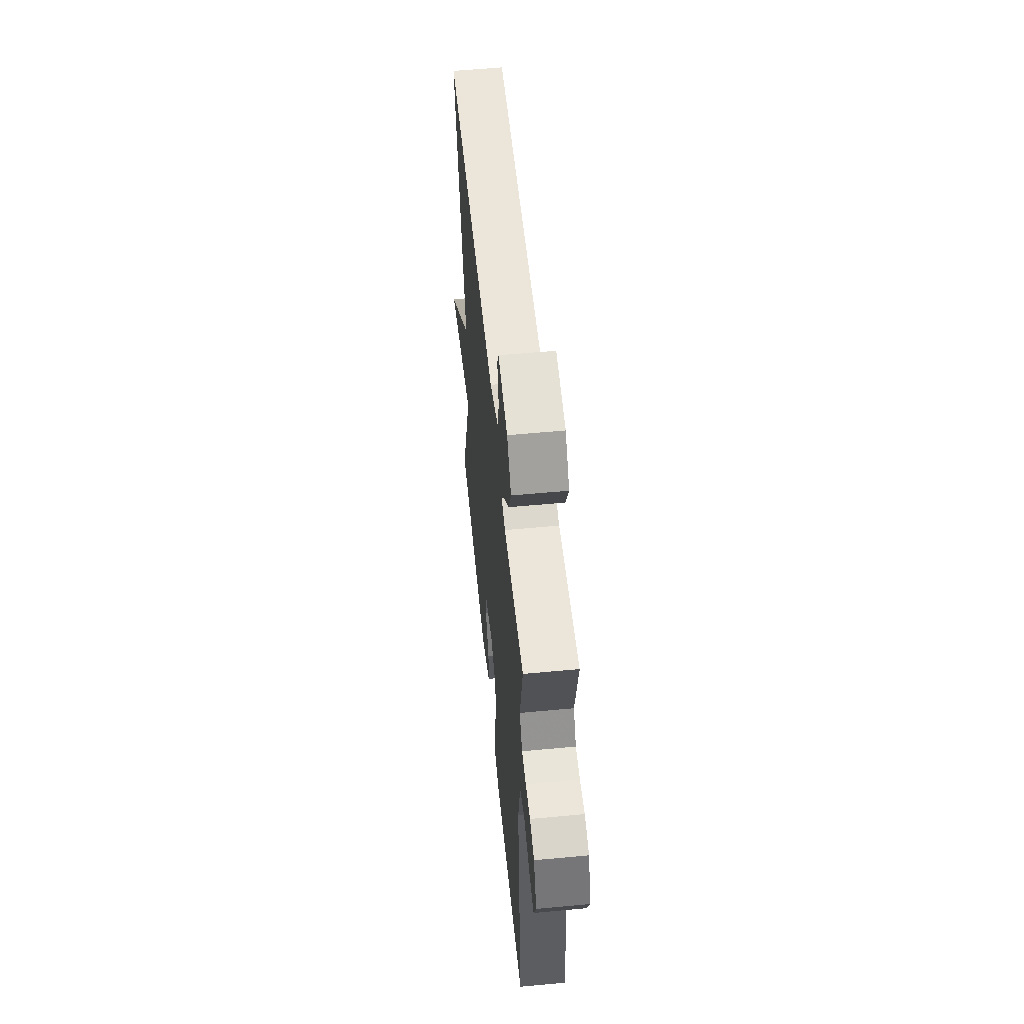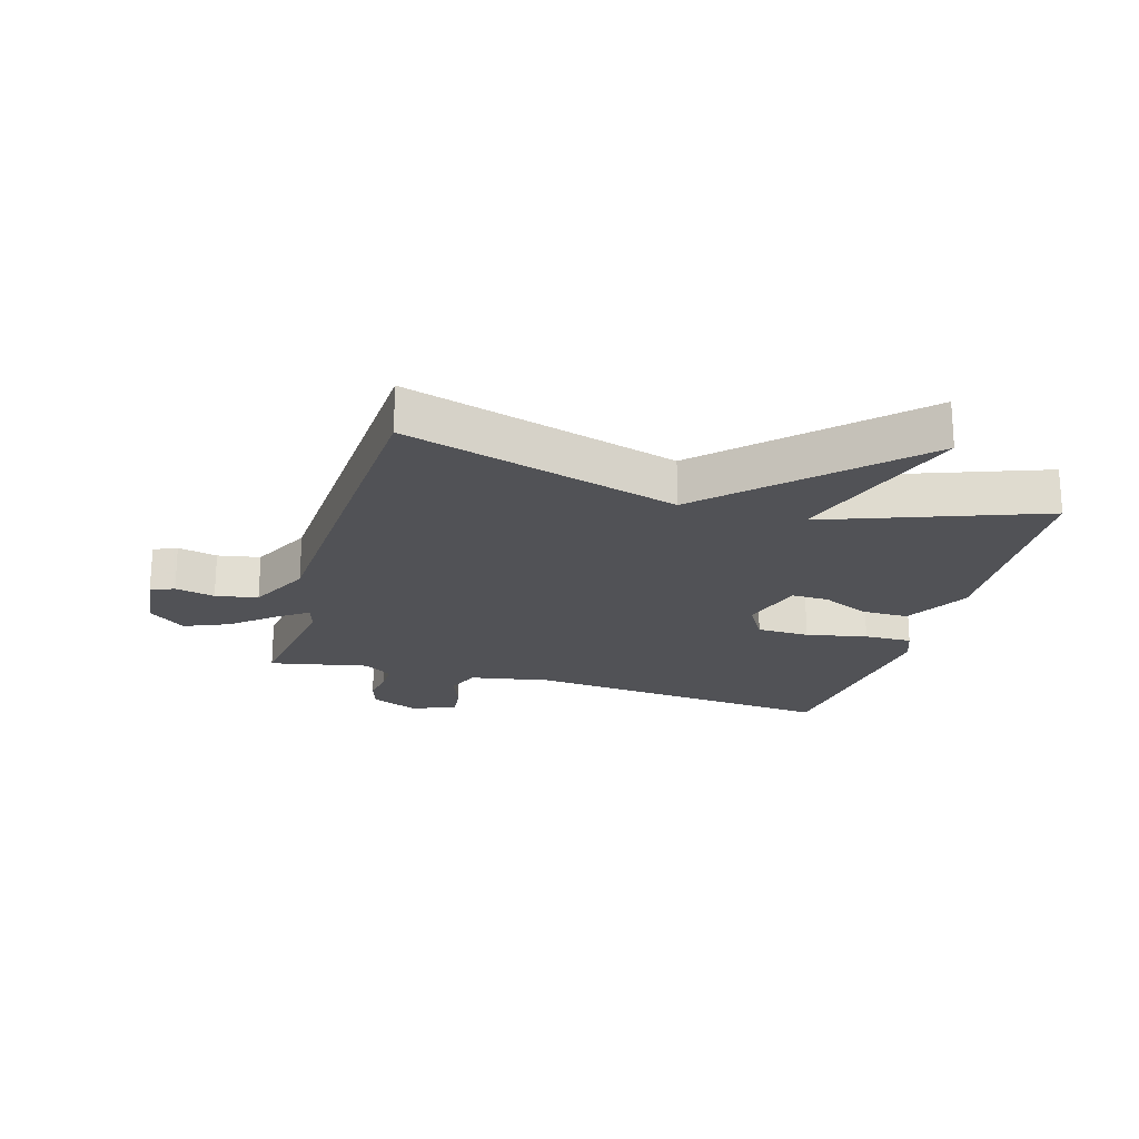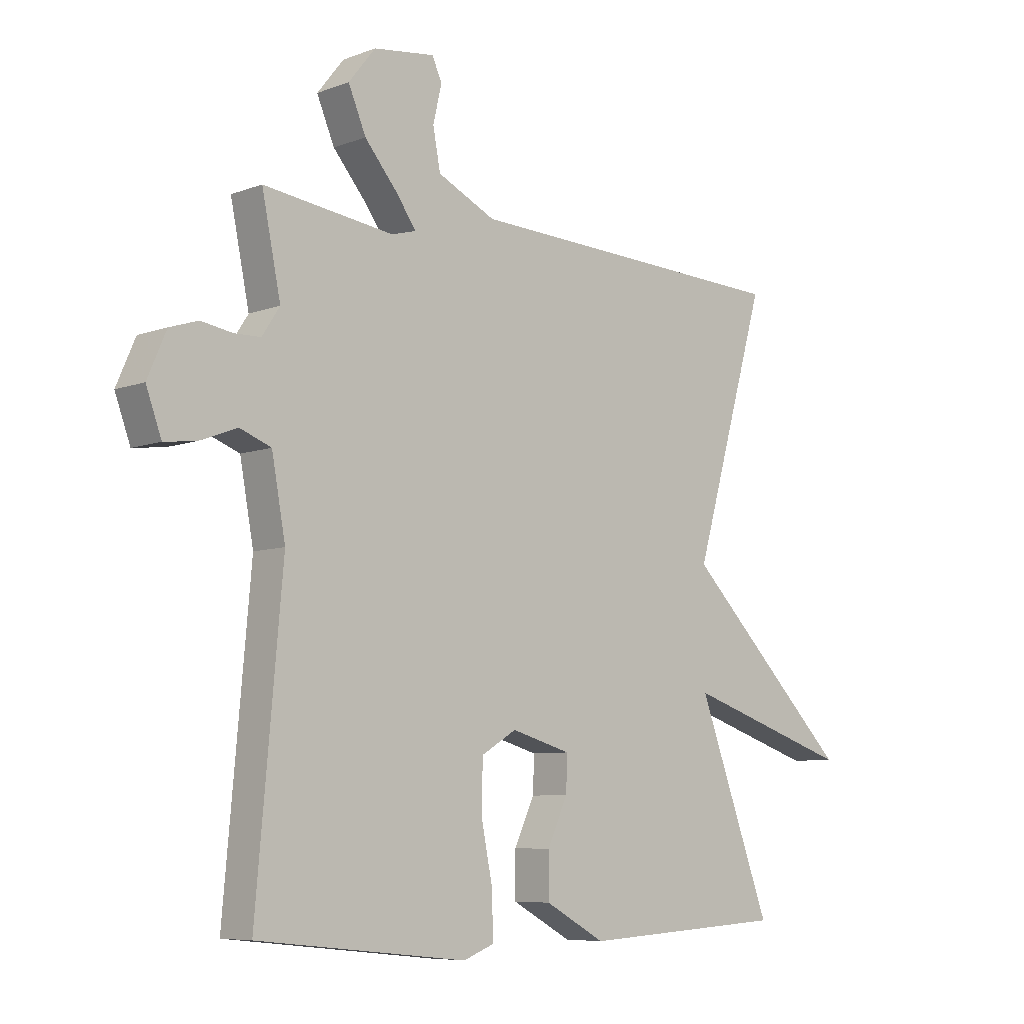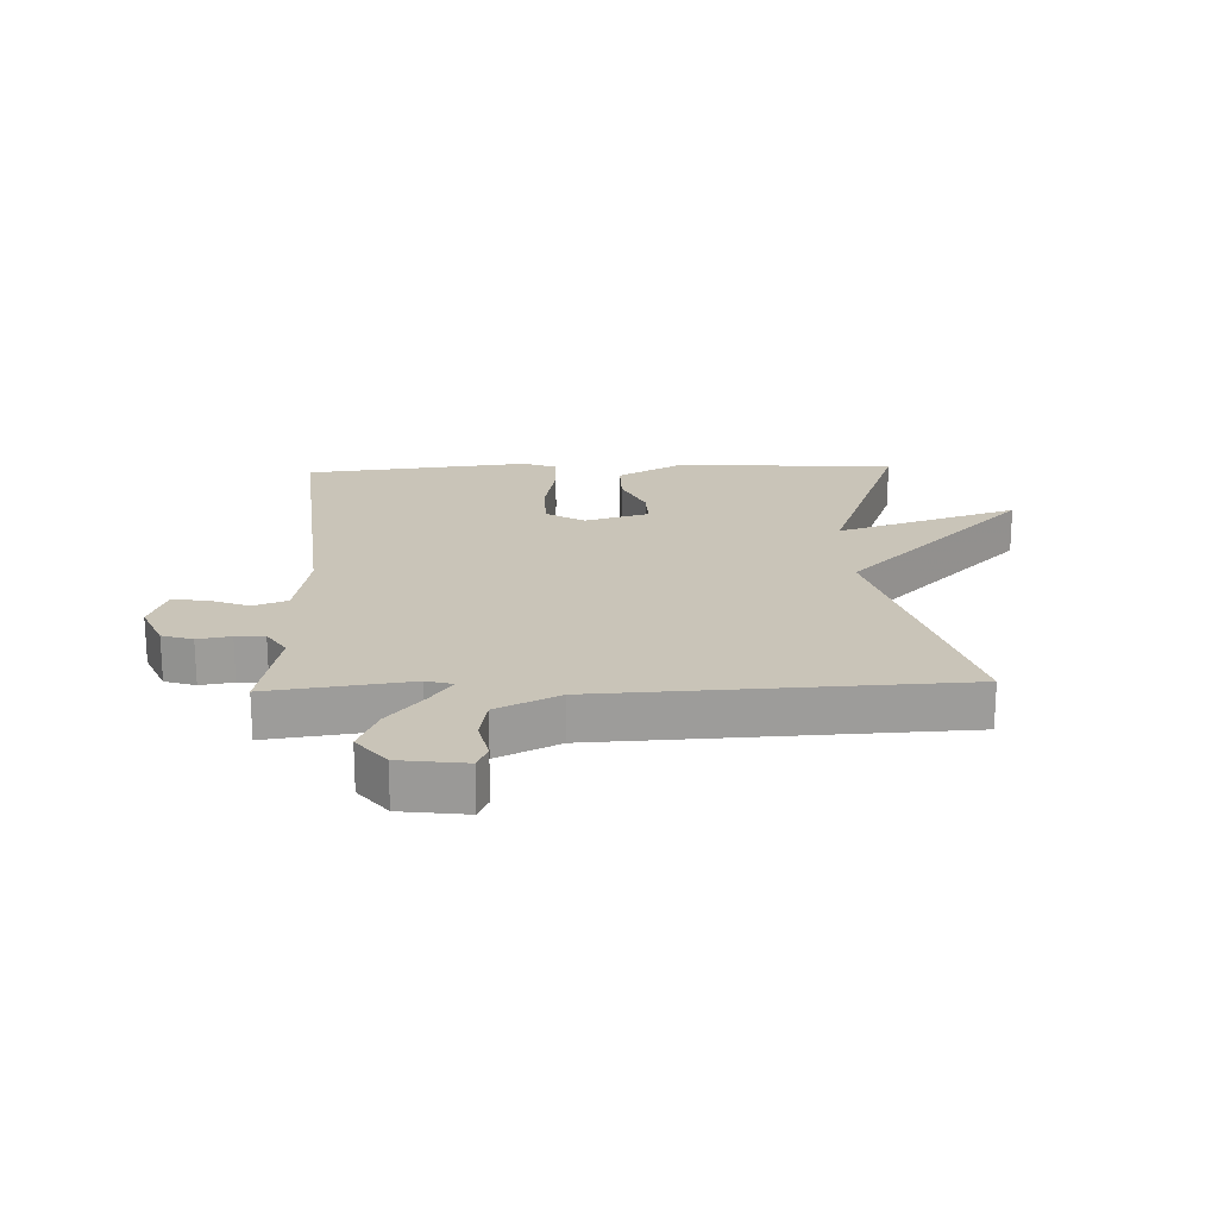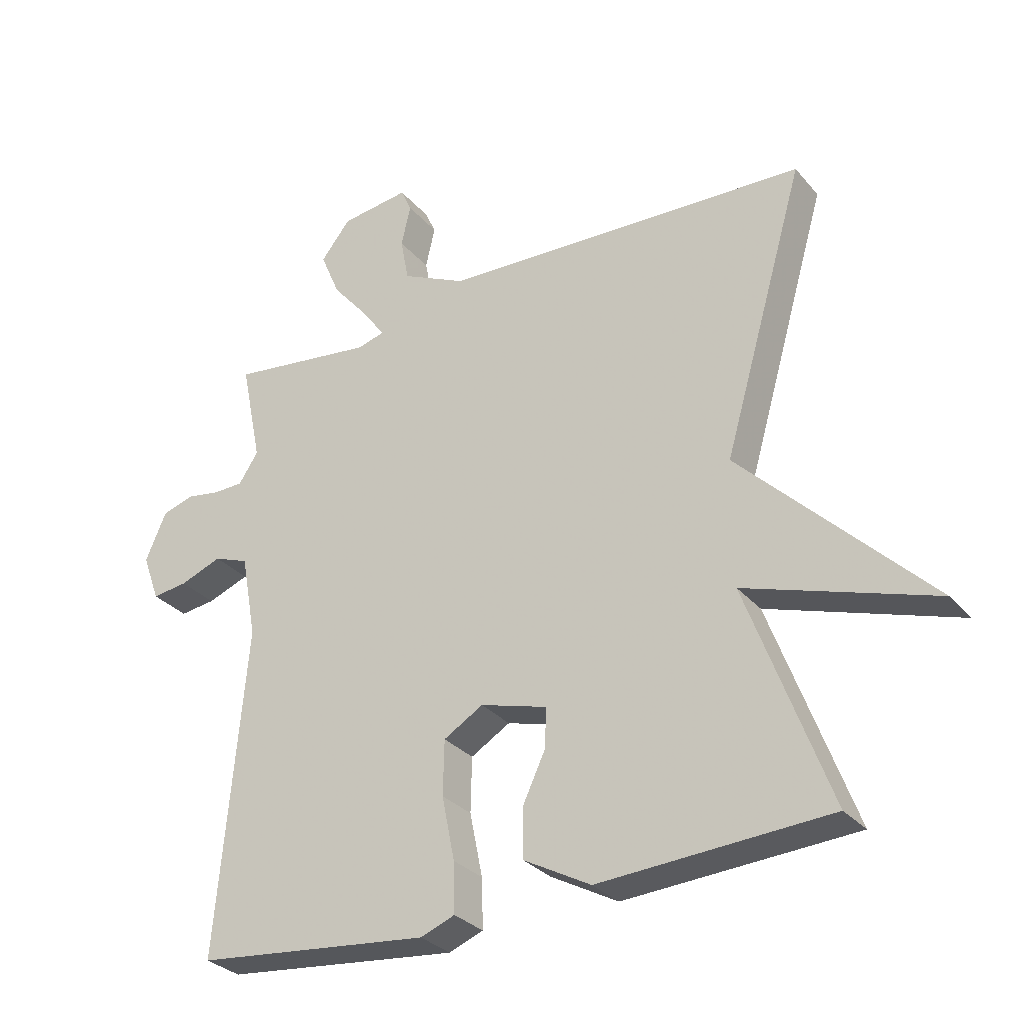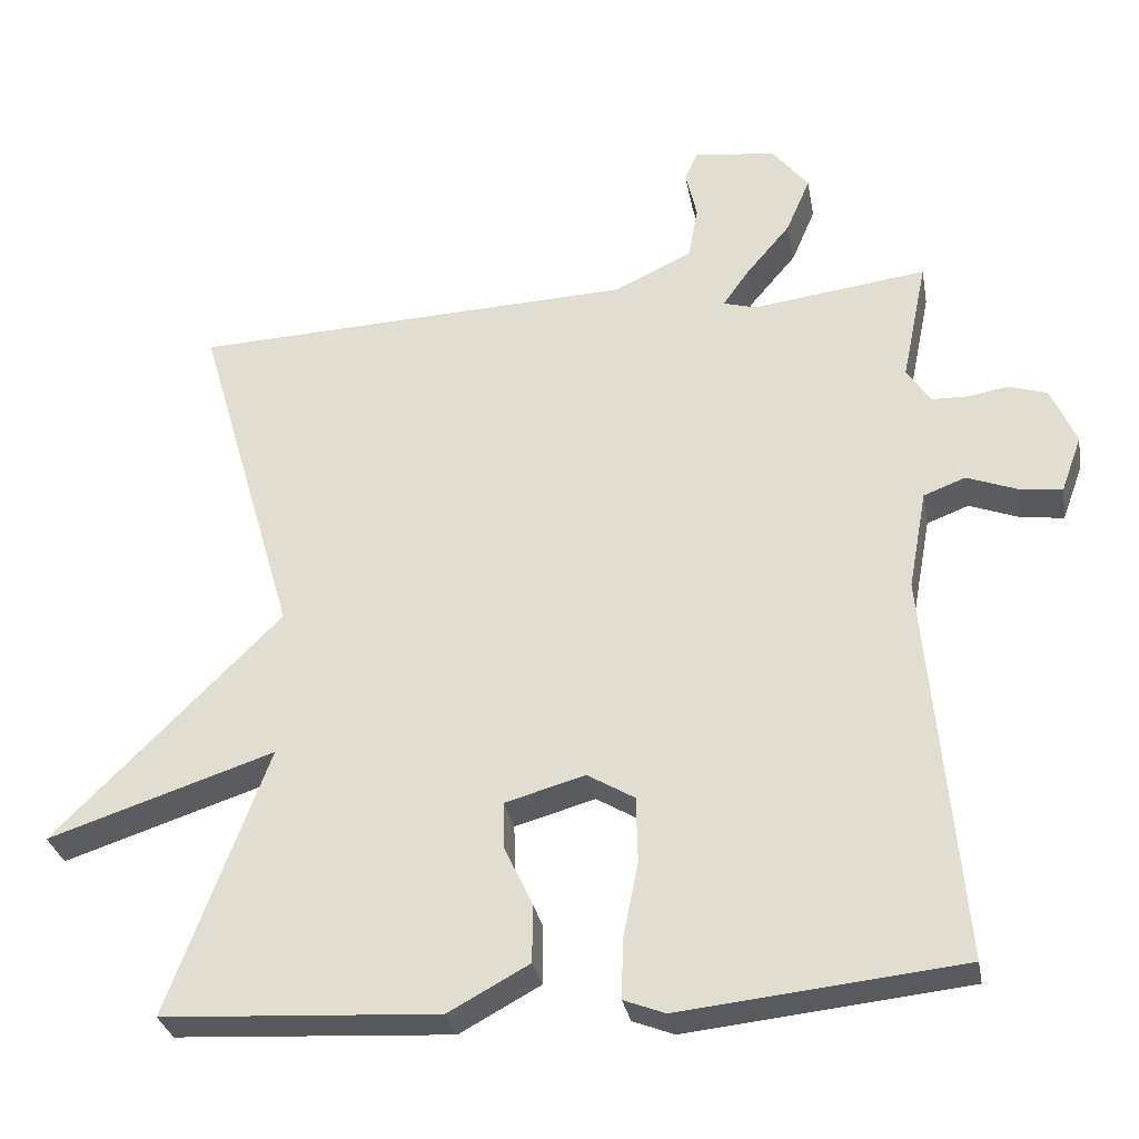
<metadata>
{"format":"obj","ext":"obj","renderer":"f3d","projection":"perspective","resolution":1024,"background":"white","views":[{"elev":57.0,"azim":-95.6,"up":"+Z"},{"elev":-21.3,"azim":73.6,"up":"+Y"},{"elev":-7.3,"azim":-43.2,"up":"+Z"},{"elev":20.2,"azim":-2.1,"up":"+Y"},{"elev":-30.2,"azim":32.5,"up":"+Z"},{"elev":-30.5,"azim":-169.8,"up":"+Z"}]}
</metadata>
<code>
v -0.5 0.07 -0.5
v -0.454 0.07 0.014
v -0.478 0.07 0.145
v -0.533 0.07 0.166
v -0.599 0.07 0.141
v -0.655 0.07 0.134
v -0.682 0.07 0.208
v -0.649 0.07 0.284
v -0.599 0.07 0.3
v -0.545 0.07 0.291
v -0.498 0.07 0.292
v -0.467 0.07 0.339
v -0.5 0.07 0.5
v -0.271 0.07 0.47
v -0.228 0.07 0.482
v -0.262 0.07 0.53
v -0.321 0.07 0.6
v -0.352 0.07 0.673
v -0.305 0.07 0.732
v -0.197 0.07 0.746
v -0.18 0.07 0.708
v -0.195 0.07 0.643
v -0.182 0.07 0.574
v -0.08 0.07 0.525
v 0.5 0.07 0.5
v 0.37 0.07 0.051
v 0.667 0.07 -0.247
v 0.37 0.07 -0.149
v 0.5 0.07 -0.5
v 0.138 0.07 -0.521
v 0.032 0.07 -0.463
v 0.032 0.07 -0.386
v 0.068 0.07 -0.309
v 0.07 0.07 -0.247
v -0.035 0.07 -0.217
v -0.097 0.07 -0.254
v -0.099 0.07 -0.34
v -0.079 0.07 -0.44
v -0.077 0.07 -0.518
v -0.131 0.07 -0.539
v -0.5 0 -0.5
v -0.454 0 0.014
v -0.478 0 0.145
v -0.533 0 0.166
v -0.599 0 0.141
v -0.655 0 0.134
v -0.682 0 0.208
v -0.649 0 0.284
v -0.599 0 0.3
v -0.545 0 0.291
v -0.498 0 0.292
v -0.467 0 0.339
v -0.5 0 0.5
v -0.271 0 0.47
v -0.228 0 0.482
v -0.262 0 0.53
v -0.321 0 0.6
v -0.352 0 0.673
v -0.305 0 0.732
v -0.197 0 0.746
v -0.18 0 0.708
v -0.195 0 0.643
v -0.182 0 0.574
v -0.08 0 0.525
v 0.5 0 0.5
v 0.37 0 0.051
v 0.667 0 -0.247
v 0.37 0 -0.149
v 0.5 0 -0.5
v 0.138 0 -0.521
v 0.032 0 -0.463
v 0.032 0 -0.386
v 0.068 0 -0.309
v 0.07 0 -0.247
v -0.035 0 -0.217
v -0.097 0 -0.254
v -0.099 0 -0.34
v -0.079 0 -0.44
v -0.077 0 -0.518
v -0.131 0 -0.539
f 40 1 2
f 39 40 2
f 38 39 2
f 37 38 2
f 36 37 2 3
f 35 36 3
f 34 35 3
f 31 32 33
f 30 31 33
f 29 30 33
f 28 29 33
f 28 33 34
f 26 27 28
f 26 28 34 3
f 26 3 4
f 25 26 4
f 24 25 4
f 20 21 22
f 19 20 22
f 18 19 22
f 17 18 22
f 16 17 22
f 15 16 22 23
f 12 13 14
f 11 12 14 15
f 8 9 10
f 7 8 10
f 6 7 10
f 5 6 10
f 4 5 10
f 4 10 11
f 24 4 11 15
f 15 23 24
f 42 41 80
f 42 80 79
f 42 79 78
f 42 78 77
f 43 42 77 76
f 43 76 75
f 43 75 74
f 73 72 71
f 73 71 70
f 73 70 69
f 73 69 68
f 74 73 68
f 68 67 66
f 43 74 68 66
f 44 43 66
f 44 66 65
f 44 65 64
f 62 61 60
f 62 60 59
f 62 59 58
f 62 58 57
f 62 57 56
f 63 62 56 55
f 54 53 52
f 55 54 52 51
f 50 49 48
f 50 48 47
f 50 47 46
f 50 46 45
f 50 45 44
f 51 50 44
f 55 51 44 64
f 64 63 55
f 1 41 42 2
f 2 42 43 3
f 3 43 44 4
f 4 44 45 5
f 5 45 46 6
f 6 46 47 7
f 7 47 48 8
f 8 48 49 9
f 9 49 50 10
f 10 50 51 11
f 11 51 52 12
f 12 52 53 13
f 13 53 54 14
f 14 54 55 15
f 15 55 56 16
f 16 56 57 17
f 17 57 58 18
f 18 58 59 19
f 19 59 60 20
f 20 60 61 21
f 21 61 62 22
f 22 62 63 23
f 23 63 64 24
f 24 64 65 25
f 25 65 66 26
f 26 66 67 27
f 27 67 68 28
f 28 68 69 29
f 29 69 70 30
f 30 70 71 31
f 31 71 72 32
f 32 72 73 33
f 33 73 74 34
f 34 74 75 35
f 35 75 76 36
f 36 76 77 37
f 37 77 78 38
f 38 78 79 39
f 39 79 80 40
f 40 80 41 1

</code>
